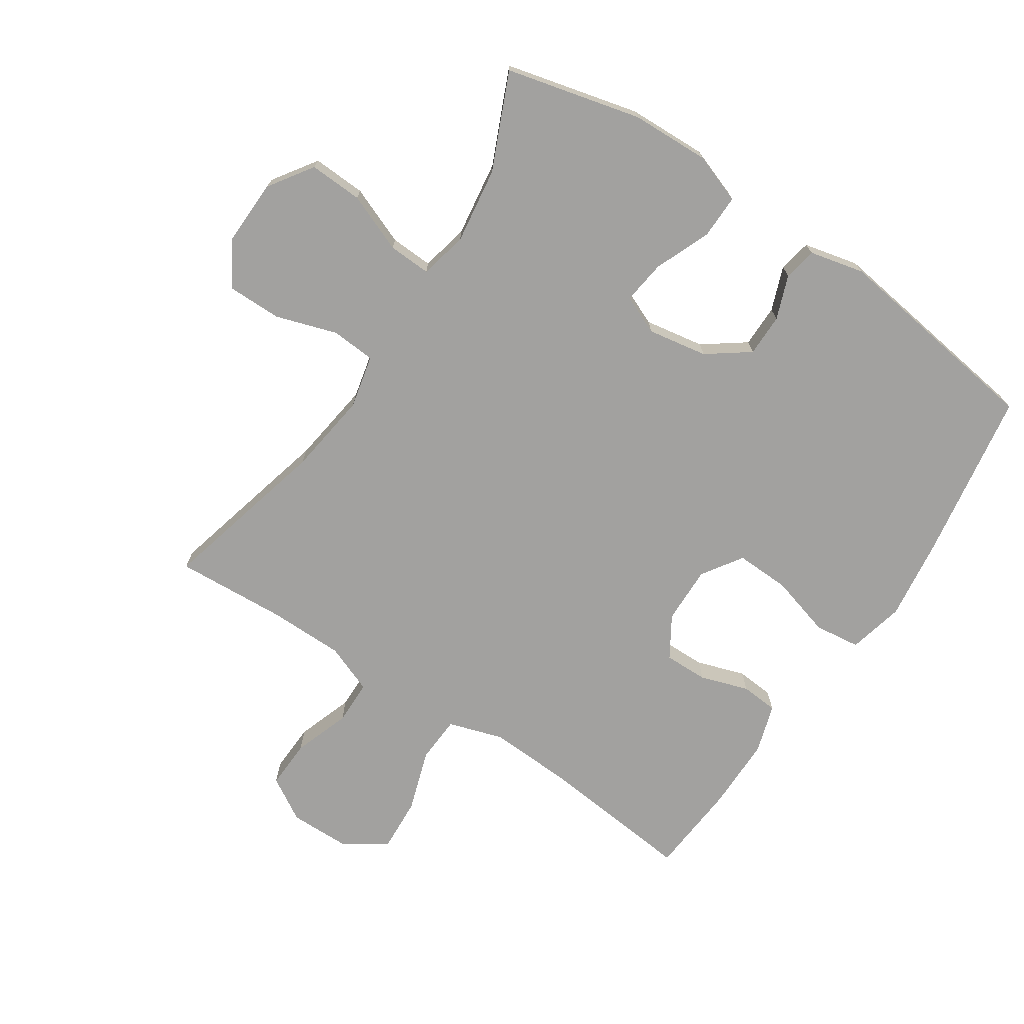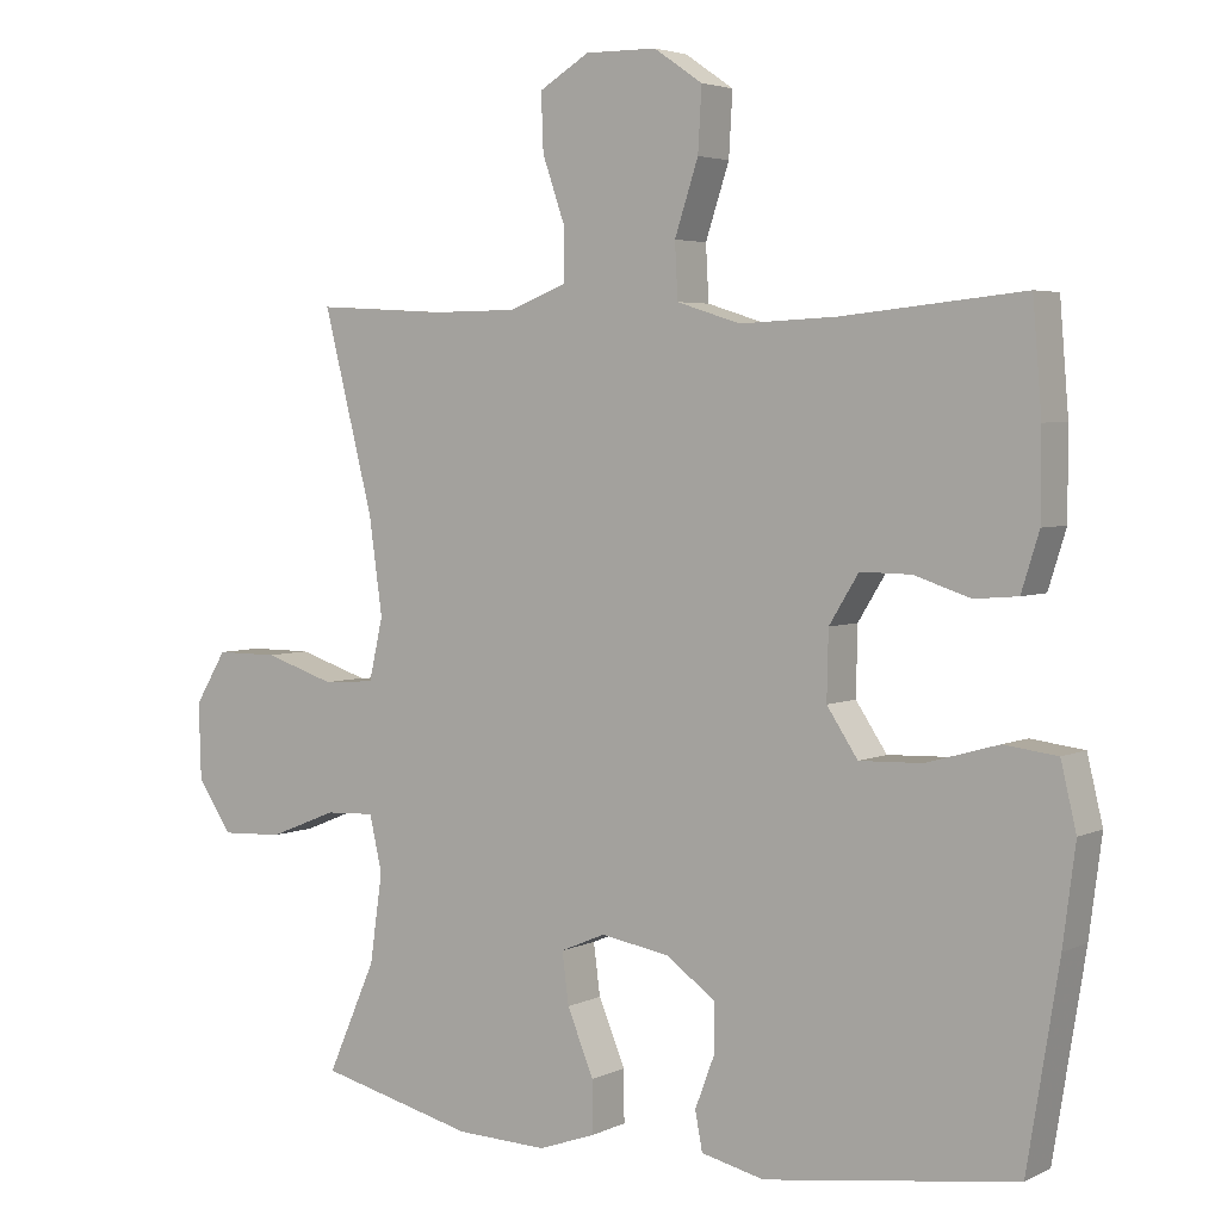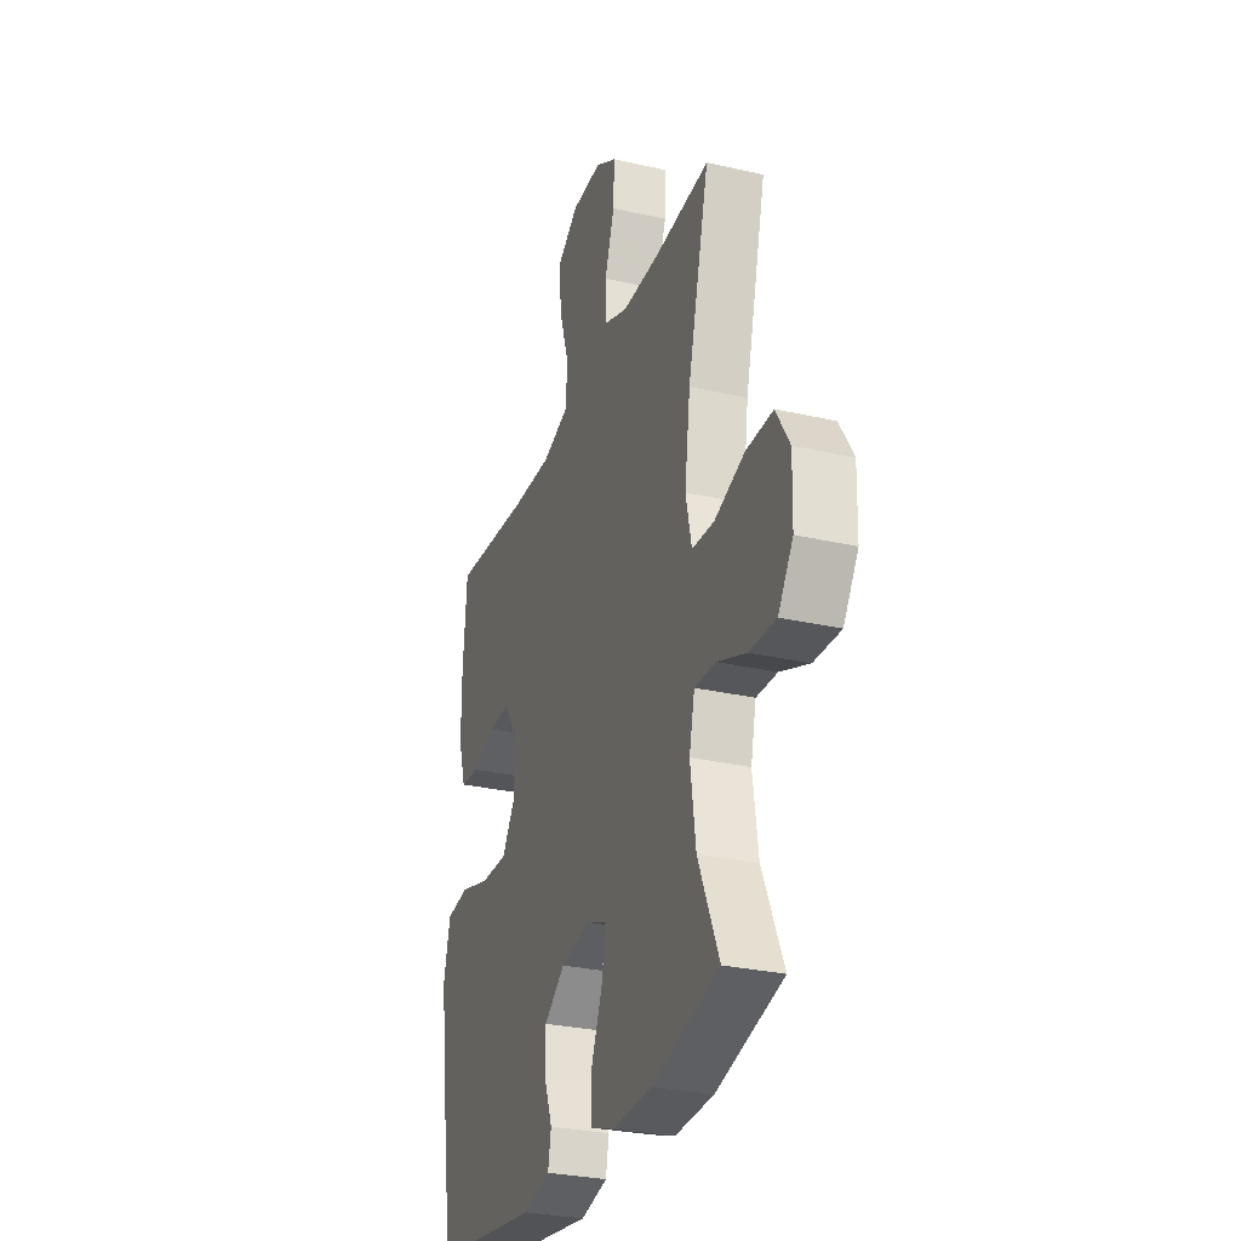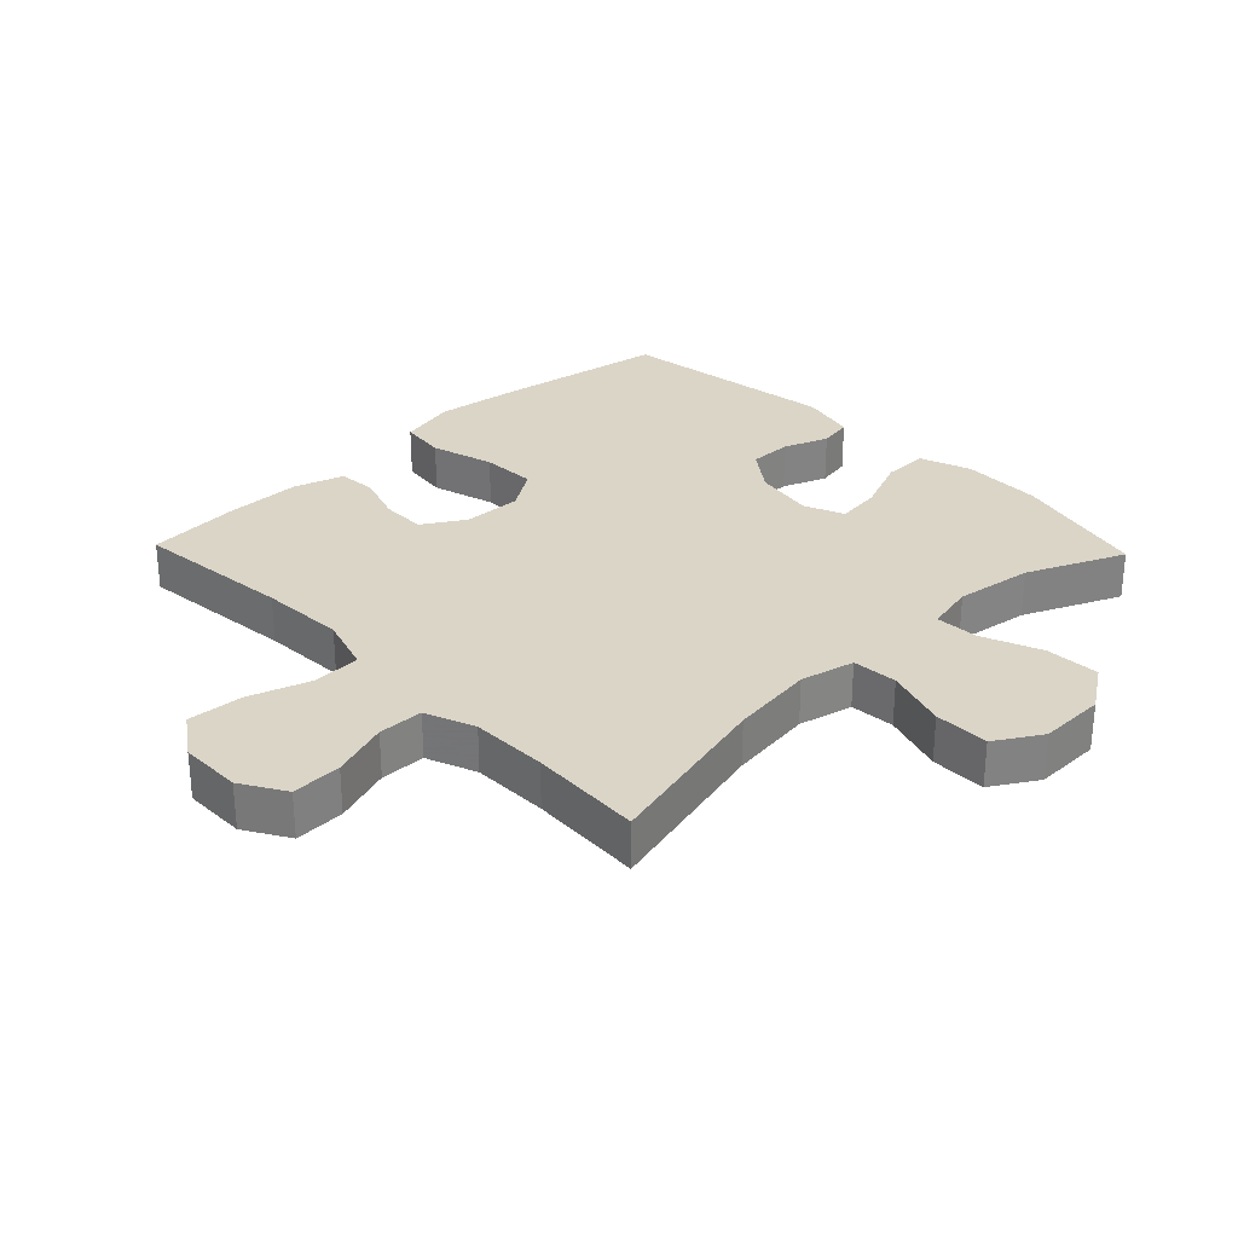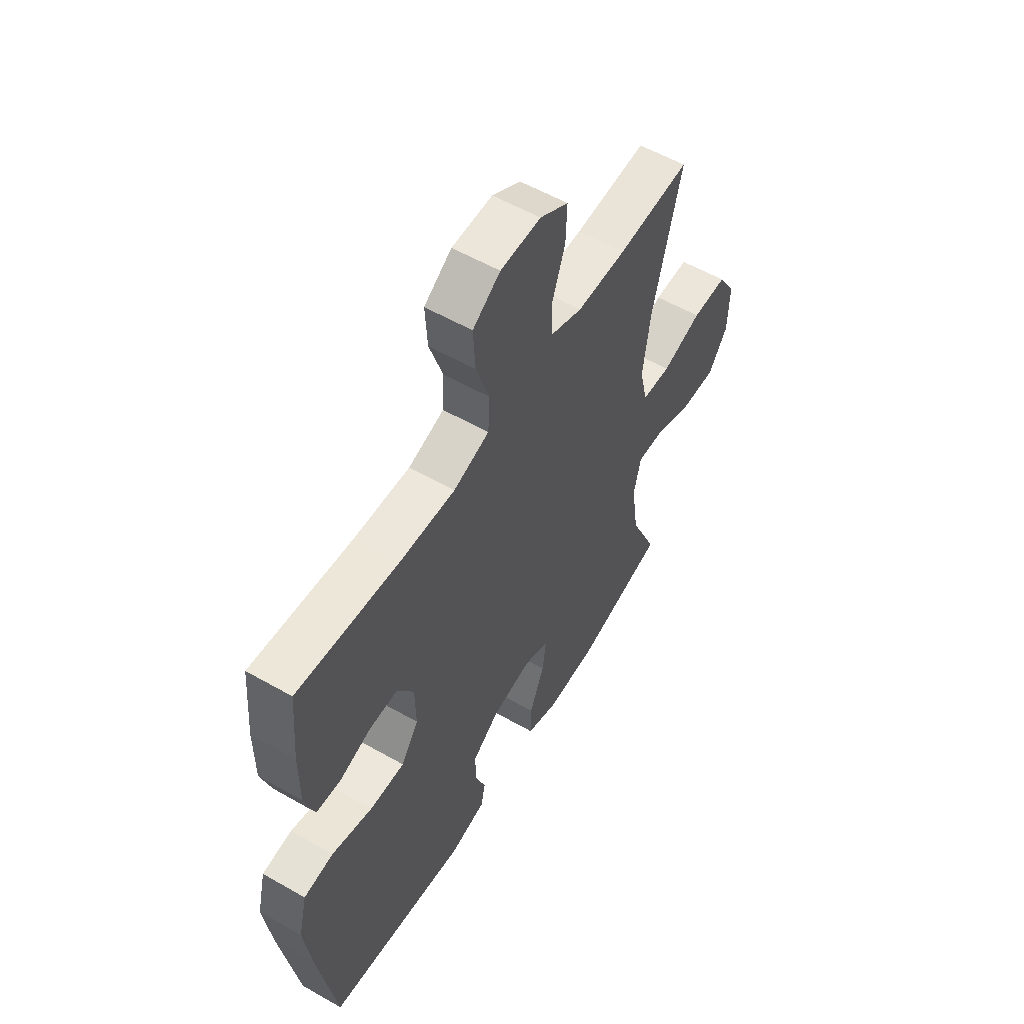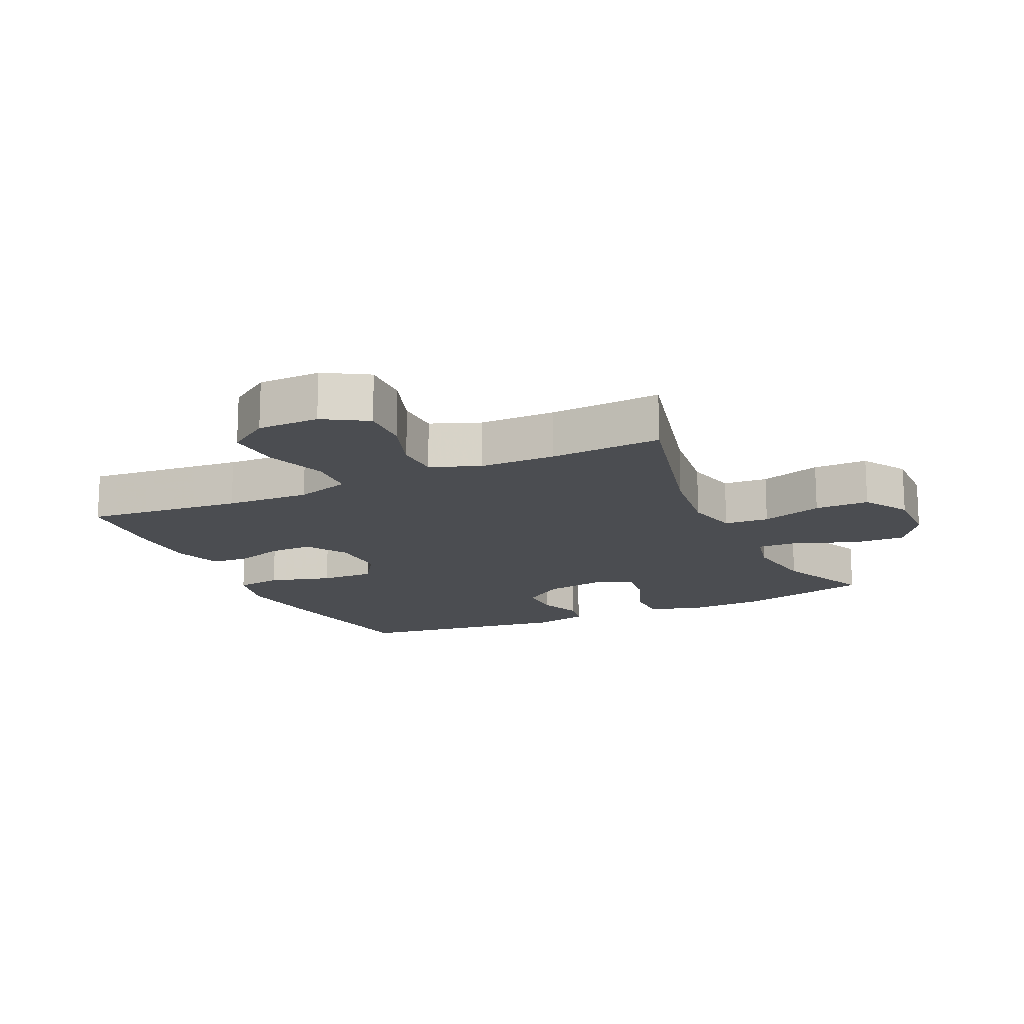
<metadata>
{"format":"obj","ext":"obj","renderer":"f3d","projection":"perspective","resolution":1024,"background":"white","views":[{"elev":-72.2,"azim":146.5,"up":"+Y"},{"elev":4.0,"azim":-146.3,"up":"+Z"},{"elev":-29.4,"azim":71.4,"up":"+Z"},{"elev":29.5,"azim":46.2,"up":"+Y"},{"elev":56.7,"azim":-59.2,"up":"+Z"},{"elev":-15.6,"azim":25.1,"up":"+Y"}]}
</metadata>
<code>
v 0.5 0.07 0.5
v 0.432 0.07 0.232
v 0.414 0.07 0.102
v 0.433 0.07 0.018
v 0.503 0.07 0.013
v 0.599 0.07 0.044
v 0.684 0.07 0.044
v 0.727 0.07 -0.027
v 0.724 0.07 -0.13
v 0.677 0.07 -0.199
v 0.593 0.07 -0.195
v 0.501 0.07 -0.158
v 0.434 0.07 -0.155
v 0.417 0.07 -0.23
v 0.434 0.07 -0.35
v 0.5 0.07 -0.5
v 0.288 0.07 -0.552
v 0.164 0.07 -0.556
v 0.086 0.07 -0.528
v 0.087 0.07 -0.458
v 0.123 0.07 -0.371
v 0.132 0.07 -0.302
v 0.071 0.07 -0.276
v -0.023 0.07 -0.292
v -0.089 0.07 -0.34
v -0.089 0.07 -0.407
v -0.063 0.07 -0.476
v -0.073 0.07 -0.528
v -0.159 0.07 -0.548
v -0.5 0.07 -0.5
v -0.543 0.07 -0.234
v -0.56 0.07 -0.103
v -0.539 0.07 -0.015
v -0.467 0.07 -0.006
v -0.369 0.07 -0.034
v -0.284 0.07 -0.037
v -0.242 0.07 0.026
v -0.244 0.07 0.117
v -0.284 0.07 0.182
v -0.353 0.07 0.181
v -0.429 0.07 0.156
v -0.488 0.07 0.161
v -0.512 0.07 0.238
v -0.512 0.07 0.354
v -0.5 0.07 0.5
v -0.254 0.07 0.475
v -0.122 0.07 0.469
v -0.036 0.07 0.496
v -0.032 0.07 0.57
v -0.064 0.07 0.667
v -0.069 0.07 0.752
v -0.003 0.07 0.797
v 0.094 0.07 0.798
v 0.162 0.07 0.757
v 0.159 0.07 0.68
v 0.128 0.07 0.591
v 0.129 0.07 0.521
v 0.206 0.07 0.491
v 0.325 0.07 0.49
v 0.5 0 0.5
v 0.432 0 0.232
v 0.414 0 0.102
v 0.433 0 0.018
v 0.503 0 0.013
v 0.599 0 0.044
v 0.684 0 0.044
v 0.727 0 -0.027
v 0.724 0 -0.13
v 0.677 0 -0.199
v 0.593 0 -0.195
v 0.501 0 -0.158
v 0.434 0 -0.155
v 0.417 0 -0.23
v 0.434 0 -0.35
v 0.5 0 -0.5
v 0.288 0 -0.552
v 0.164 0 -0.556
v 0.086 0 -0.528
v 0.087 0 -0.458
v 0.123 0 -0.371
v 0.132 0 -0.302
v 0.071 0 -0.276
v -0.023 0 -0.292
v -0.089 0 -0.34
v -0.089 0 -0.407
v -0.063 0 -0.476
v -0.073 0 -0.528
v -0.159 0 -0.548
v -0.5 0 -0.5
v -0.543 0 -0.234
v -0.56 0 -0.103
v -0.539 0 -0.015
v -0.467 0 -0.006
v -0.369 0 -0.034
v -0.284 0 -0.037
v -0.242 0 0.026
v -0.244 0 0.117
v -0.284 0 0.182
v -0.353 0 0.181
v -0.429 0 0.156
v -0.488 0 0.161
v -0.512 0 0.238
v -0.512 0 0.354
v -0.5 0 0.5
v -0.254 0 0.475
v -0.122 0 0.469
v -0.036 0 0.496
v -0.032 0 0.57
v -0.064 0 0.667
v -0.069 0 0.752
v -0.003 0 0.797
v 0.094 0 0.798
v 0.162 0 0.757
v 0.159 0 0.68
v 0.128 0 0.591
v 0.129 0 0.521
v 0.206 0 0.491
v 0.325 0 0.49
f 54 55 56
f 53 54 56
f 52 53 56
f 51 52 56
f 50 51 56
f 49 50 56
f 48 49 56 57
f 47 48 57 58
f 44 45 46
f 43 44 46
f 42 43 46
f 41 42 46
f 40 41 46
f 39 40 46 47
f 47 58 59
f 39 47 59
f 38 39 59
f 33 34 35
f 32 33 35
f 31 32 35
f 30 31 35
f 29 30 35
f 28 29 35
f 27 28 35
f 26 27 35
f 25 26 35 36
f 24 25 36 37
f 19 20 21
f 18 19 21
f 17 18 21
f 16 17 21
f 15 16 21
f 14 15 21 22
f 13 14 22 23
f 10 11 12
f 9 10 12
f 8 9 12
f 7 8 12
f 6 7 12
f 5 6 12
f 4 5 12 13
f 37 38 59
f 24 37 59
f 23 24 59
f 13 23 59
f 4 13 59
f 3 4 59
f 59 1 2
f 2 3 59
f 115 114 113
f 115 113 112
f 115 112 111
f 115 111 110
f 115 110 109
f 115 109 108
f 116 115 108 107
f 117 116 107 106
f 105 104 103
f 105 103 102
f 105 102 101
f 105 101 100
f 105 100 99
f 106 105 99 98
f 118 117 106
f 118 106 98
f 118 98 97
f 94 93 92
f 94 92 91
f 94 91 90
f 94 90 89
f 94 89 88
f 94 88 87
f 94 87 86
f 94 86 85
f 95 94 85 84
f 96 95 84 83
f 80 79 78
f 80 78 77
f 80 77 76
f 80 76 75
f 80 75 74
f 81 80 74 73
f 82 81 73 72
f 71 70 69
f 71 69 68
f 71 68 67
f 71 67 66
f 71 66 65
f 71 65 64
f 72 71 64 63
f 118 97 96
f 118 96 83
f 118 83 82
f 118 82 72
f 118 72 63
f 118 63 62
f 61 60 118
f 118 62 61
f 1 60 61 2
f 2 61 62 3
f 3 62 63 4
f 4 63 64 5
f 5 64 65 6
f 6 65 66 7
f 7 66 67 8
f 8 67 68 9
f 9 68 69 10
f 10 69 70 11
f 11 70 71 12
f 12 71 72 13
f 13 72 73 14
f 14 73 74 15
f 15 74 75 16
f 16 75 76 17
f 17 76 77 18
f 18 77 78 19
f 19 78 79 20
f 20 79 80 21
f 21 80 81 22
f 22 81 82 23
f 23 82 83 24
f 24 83 84 25
f 25 84 85 26
f 26 85 86 27
f 27 86 87 28
f 28 87 88 29
f 29 88 89 30
f 30 89 90 31
f 31 90 91 32
f 32 91 92 33
f 33 92 93 34
f 34 93 94 35
f 35 94 95 36
f 36 95 96 37
f 37 96 97 38
f 38 97 98 39
f 39 98 99 40
f 40 99 100 41
f 41 100 101 42
f 42 101 102 43
f 43 102 103 44
f 44 103 104 45
f 45 104 105 46
f 46 105 106 47
f 47 106 107 48
f 48 107 108 49
f 49 108 109 50
f 50 109 110 51
f 51 110 111 52
f 52 111 112 53
f 53 112 113 54
f 54 113 114 55
f 55 114 115 56
f 56 115 116 57
f 57 116 117 58
f 58 117 118 59
f 59 118 60 1

</code>
